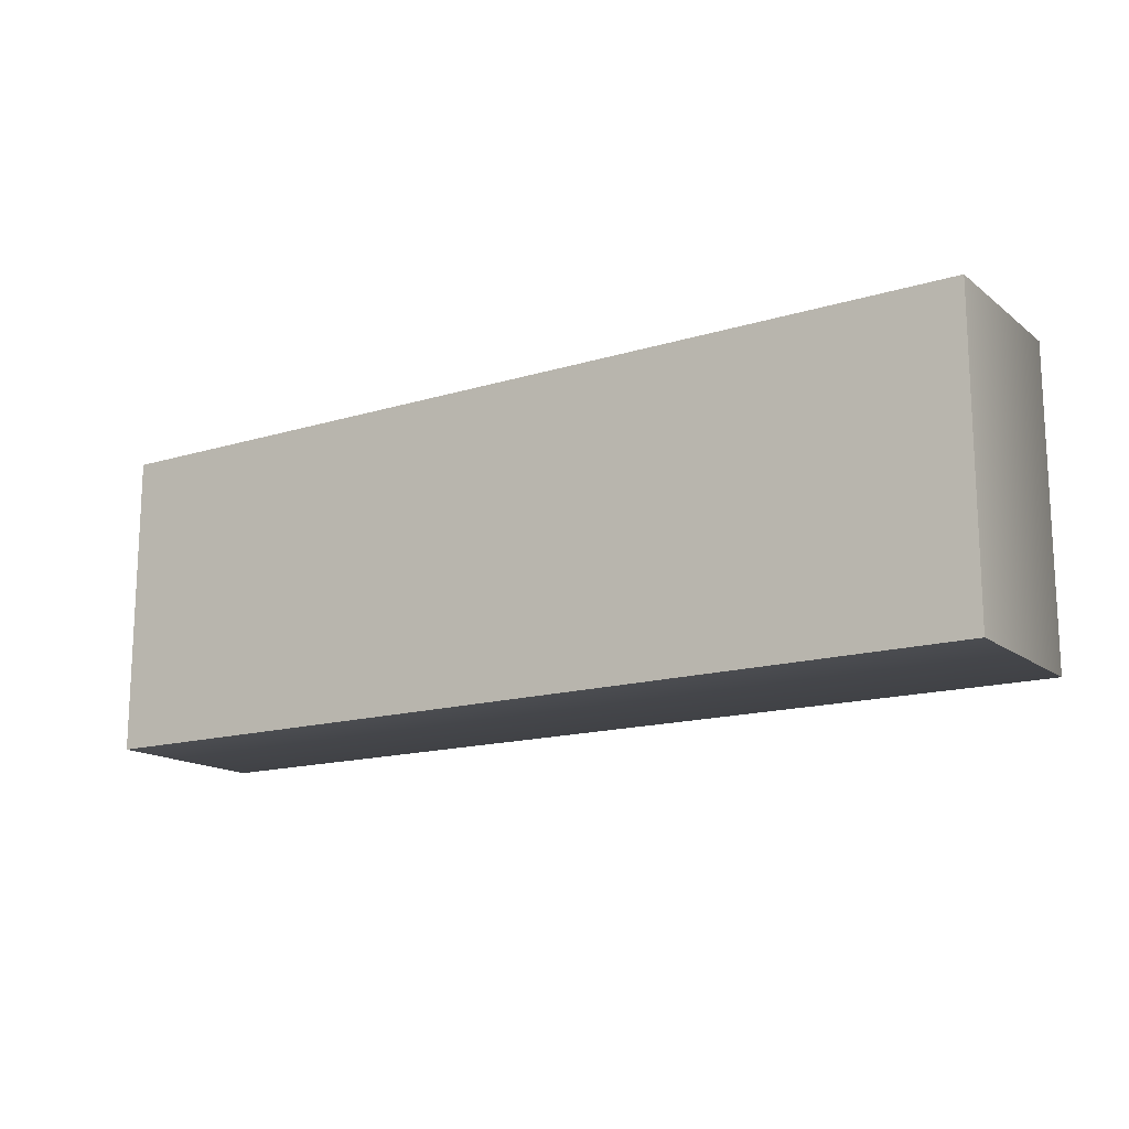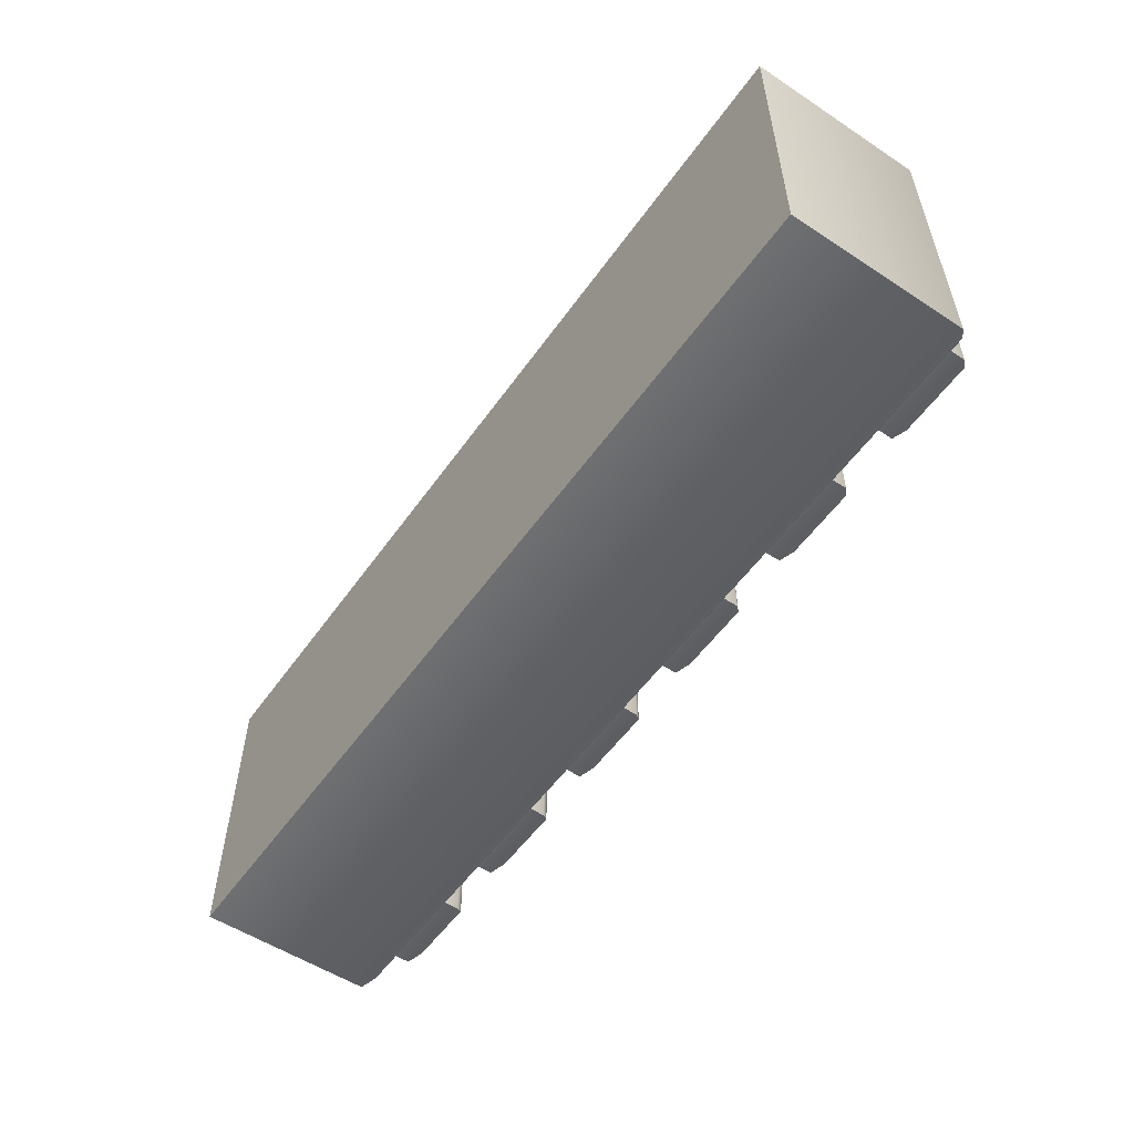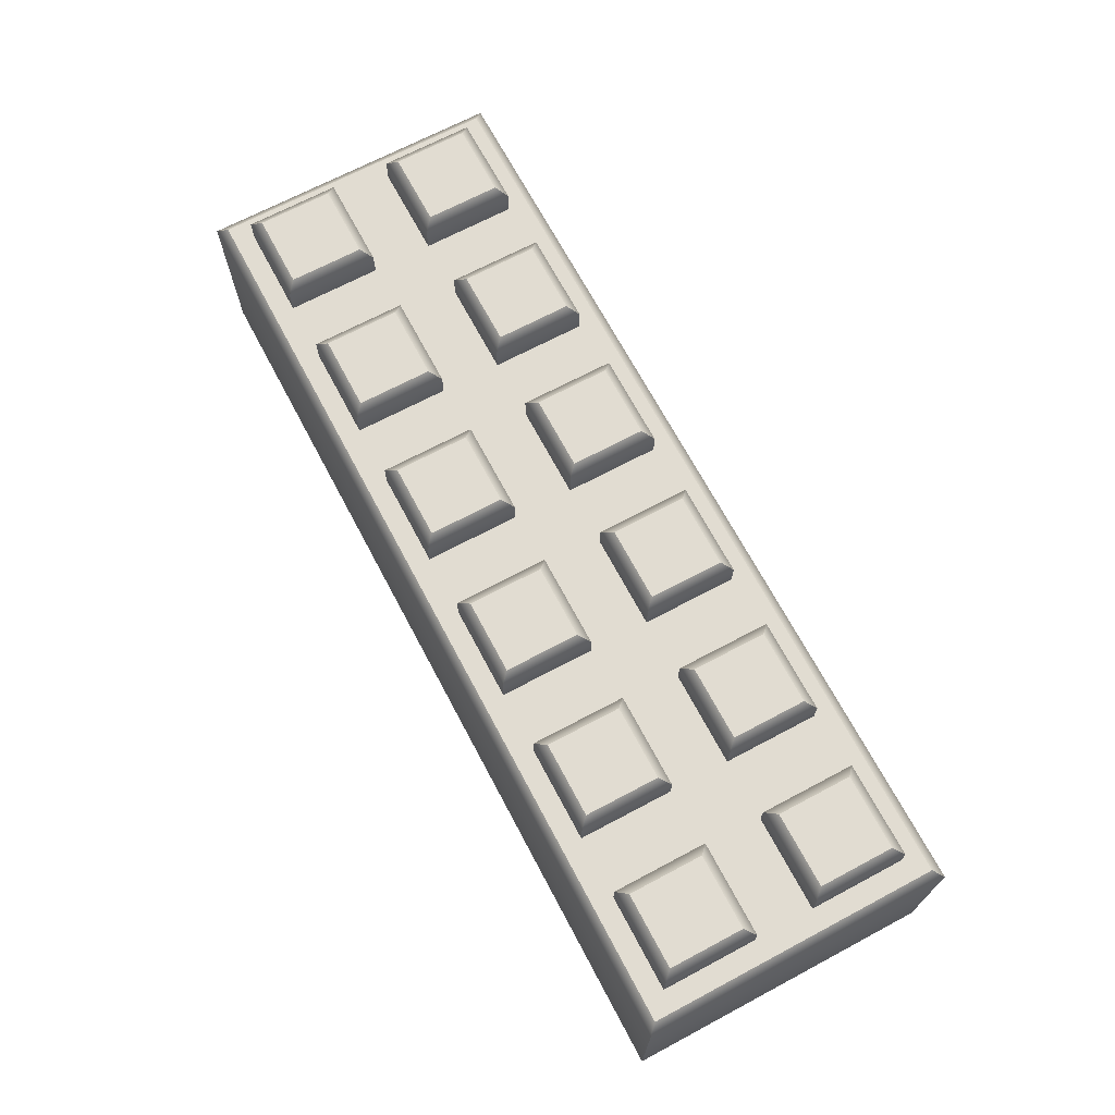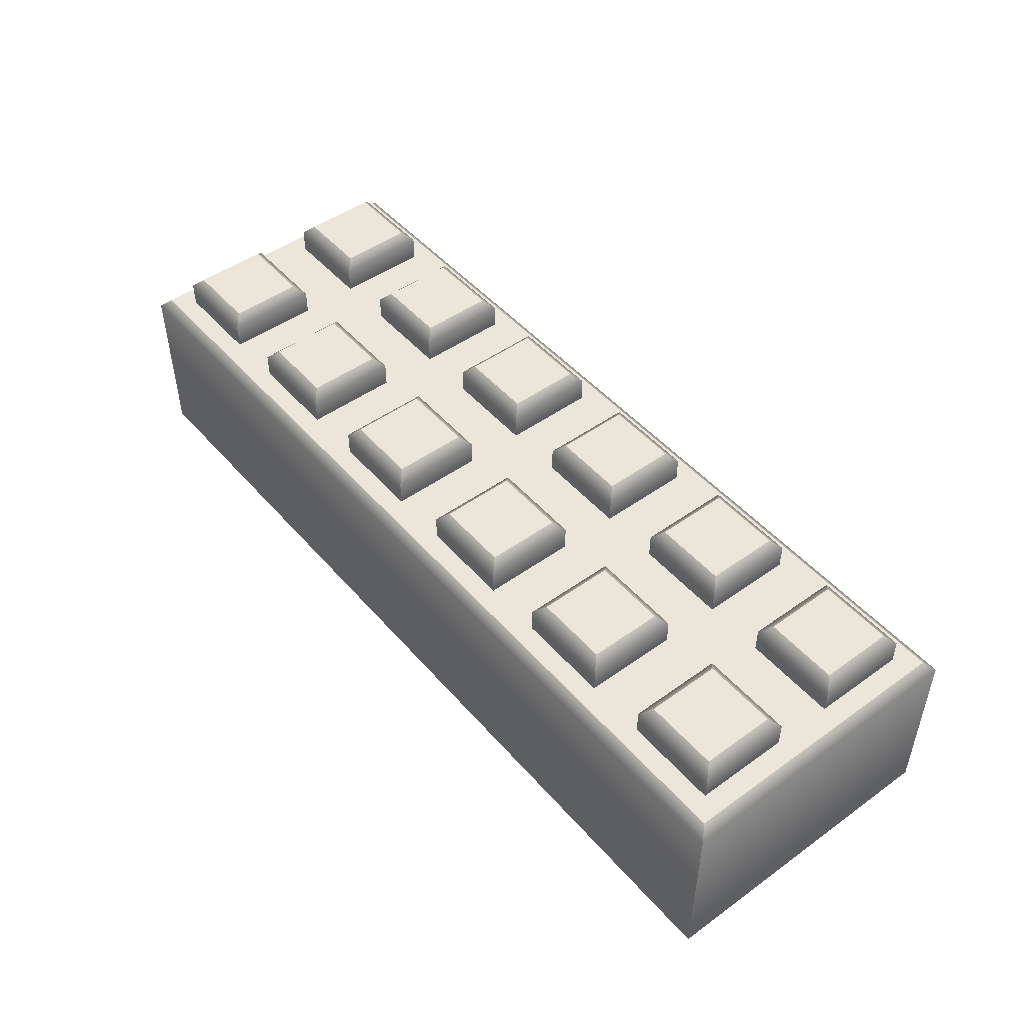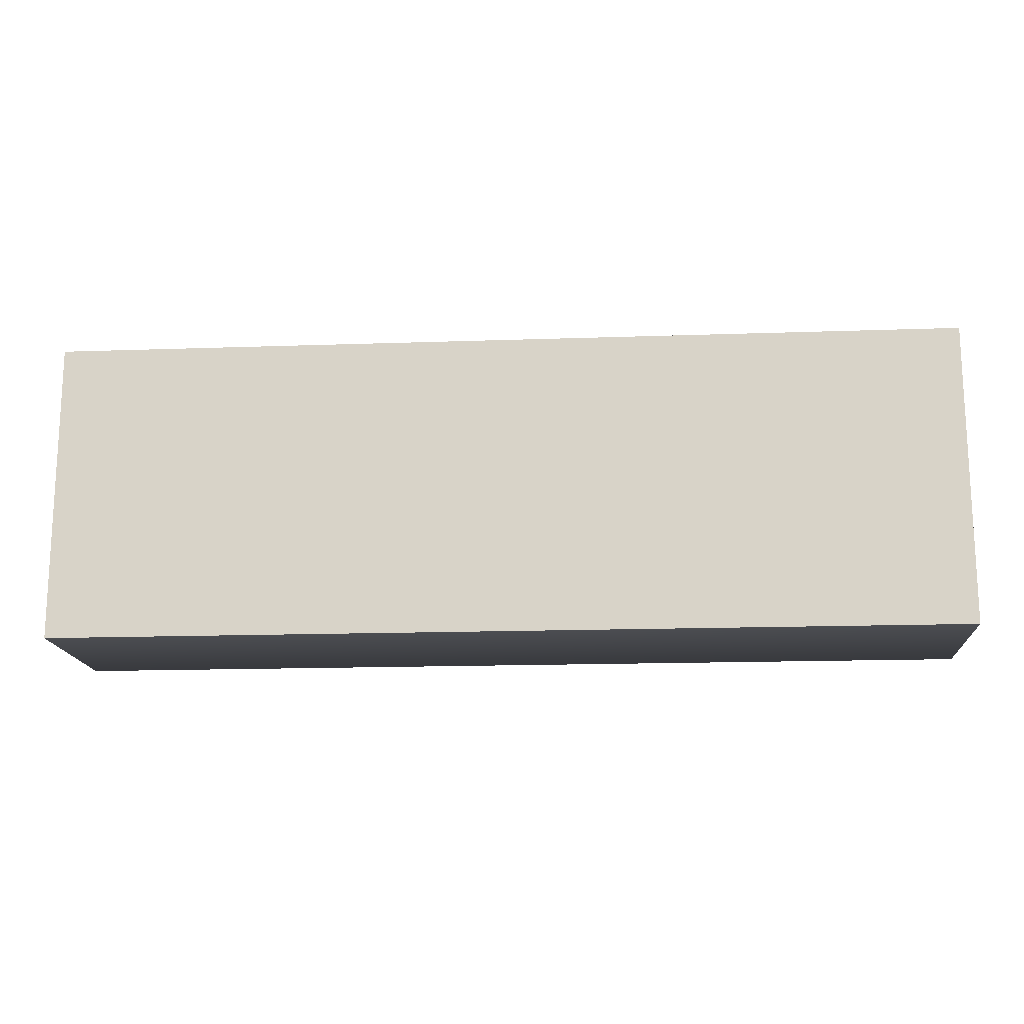
<metadata>
{"format":"obj","ext":"obj","renderer":"f3d","projection":"perspective","resolution":1024,"background":"white","views":[{"elev":-15.3,"azim":32.9,"up":"+Z"},{"elev":-54.7,"azim":55.2,"up":"+Z"},{"elev":69.0,"azim":62.0,"up":"+Y"},{"elev":48.0,"azim":-128.8,"up":"+Y"},{"elev":-15.8,"azim":4.2,"up":"+Z"}]}
</metadata>
<code>
g square-hq-brick-2x6
v 0.2385 -1.128e-17 0.079 1 1 1
v 0.2385 -1.128e-17 -0.079 1 1 1
v -0.2385 0 0.079 1 1 1
v -0.2385 0 -0.079 1 1 1
v -0.2385 0.091 -0.079 1 1 1
v -0.2385 0.091 0.079 1 1 1
v -0.2335 0.096 -0.074 1 1 1
v -0.2335 0.096 0.074 1 1 1
v 0.2385 0.091 0.079 1 1 1
v 0.2335 0.096 0.074 1 1 1
v 0.2385 0.091 -0.079 1 1 1
v 0.2335 0.096 -0.074 1 1 1
v -0.1432 0.096 0.0155 1 1 1
v -0.09525 0.096 0.0155 1 1 1
v -0.1432 0.109 0.0155 1 1 1
v -0.09525 0.109 0.0155 1 1 1
v -0.1383 0.114 0.0205 1 1 1
v -0.1003 0.114 0.0205 1 1 1
v -0.09525 0.096 0.0635 1 1 1
v -0.09525 0.109 0.0635 1 1 1
v -0.1003 0.114 0.0585 1 1 1
v -0.1383 0.114 0.0585 1 1 1
v -0.1432 0.109 0.0635 1 1 1
v -0.1432 0.096 0.0635 1 1 1
v 0.09525 0.096 0.0155 1 1 1
v 0.1432 0.096 0.0155 1 1 1
v 0.09525 0.109 0.0155 1 1 1
v 0.1432 0.109 0.0155 1 1 1
v 0.1003 0.114 0.0205 1 1 1
v 0.1383 0.114 0.0205 1 1 1
v 0.1432 0.096 0.0635 1 1 1
v 0.1432 0.109 0.0635 1 1 1
v 0.1383 0.114 0.0585 1 1 1
v 0.1003 0.114 0.0585 1 1 1
v 0.09525 0.109 0.0635 1 1 1
v 0.09525 0.096 0.0635 1 1 1
v -0.2228 0.096 0.0155 1 1 1
v -0.1747 0.096 0.0155 1 1 1
v -0.2228 0.109 0.0155 1 1 1
v -0.1747 0.109 0.0155 1 1 1
v -0.2177 0.114 0.0205 1 1 1
v -0.1797 0.114 0.0205 1 1 1
v -0.1747 0.096 0.0635 1 1 1
v -0.1747 0.109 0.0635 1 1 1
v -0.1797 0.114 0.0585 1 1 1
v -0.2177 0.114 0.0585 1 1 1
v -0.2228 0.109 0.0635 1 1 1
v -0.2228 0.096 0.0635 1 1 1
v 0.1747 0.096 -0.0635 1 1 1
v 0.2228 0.096 -0.0635 1 1 1
v 0.1747 0.109 -0.0635 1 1 1
v 0.2228 0.109 -0.0635 1 1 1
v 0.1797 0.114 -0.0585 1 1 1
v 0.2177 0.114 -0.0585 1 1 1
v 0.2228 0.096 -0.0155 1 1 1
v 0.2228 0.109 -0.0155 1 1 1
v 0.2177 0.114 -0.0205 1 1 1
v 0.1797 0.114 -0.0205 1 1 1
v 0.1747 0.109 -0.0155 1 1 1
v 0.1747 0.096 -0.0155 1 1 1
v 0.01575 0.096 -0.0635 1 1 1
v 0.06375 0.096 -0.0635 1 1 1
v 0.01575 0.109 -0.0635 1 1 1
v 0.06375 0.109 -0.0635 1 1 1
v 0.02075 0.114 -0.0585 1 1 1
v 0.05875 0.114 -0.0585 1 1 1
v 0.06375 0.096 -0.0155 1 1 1
v 0.06375 0.109 -0.0155 1 1 1
v 0.05875 0.114 -0.0205 1 1 1
v 0.02075 0.114 -0.0205 1 1 1
v 0.01575 0.109 -0.0155 1 1 1
v 0.01575 0.096 -0.0155 1 1 1
v -0.06375 0.096 0.0155 1 1 1
v -0.01575 0.096 0.0155 1 1 1
v -0.06375 0.109 0.0155 1 1 1
v -0.01575 0.109 0.0155 1 1 1
v -0.05875 0.114 0.0205 1 1 1
v -0.02075 0.114 0.0205 1 1 1
v -0.01575 0.096 0.0635 1 1 1
v -0.01575 0.109 0.0635 1 1 1
v -0.02075 0.114 0.0585 1 1 1
v -0.05875 0.114 0.0585 1 1 1
v -0.06375 0.109 0.0635 1 1 1
v -0.06375 0.096 0.0635 1 1 1
v 0.01575 0.096 0.0155 1 1 1
v 0.06375 0.096 0.0155 1 1 1
v 0.01575 0.109 0.0155 1 1 1
v 0.06375 0.109 0.0155 1 1 1
v 0.02075 0.114 0.0205 1 1 1
v 0.05875 0.114 0.0205 1 1 1
v 0.06375 0.096 0.0635 1 1 1
v 0.06375 0.109 0.0635 1 1 1
v 0.05875 0.114 0.0585 1 1 1
v 0.02075 0.114 0.0585 1 1 1
v 0.01575 0.109 0.0635 1 1 1
v 0.01575 0.096 0.0635 1 1 1
v -0.06375 0.096 -0.0635 1 1 1
v -0.01575 0.096 -0.0635 1 1 1
v -0.06375 0.109 -0.0635 1 1 1
v -0.01575 0.109 -0.0635 1 1 1
v -0.05875 0.114 -0.0585 1 1 1
v -0.02075 0.114 -0.0585 1 1 1
v -0.01575 0.096 -0.0155 1 1 1
v -0.01575 0.109 -0.0155 1 1 1
v -0.02075 0.114 -0.0205 1 1 1
v -0.05875 0.114 -0.0205 1 1 1
v -0.06375 0.109 -0.0155 1 1 1
v -0.06375 0.096 -0.0155 1 1 1
v -0.1432 0.096 -0.0635 1 1 1
v -0.09525 0.096 -0.0635 1 1 1
v -0.1432 0.109 -0.0635 1 1 1
v -0.09525 0.109 -0.0635 1 1 1
v -0.1383 0.114 -0.0585 1 1 1
v -0.1003 0.114 -0.0585 1 1 1
v -0.09525 0.096 -0.0155 1 1 1
v -0.09525 0.109 -0.0155 1 1 1
v -0.1003 0.114 -0.0205 1 1 1
v -0.1383 0.114 -0.0205 1 1 1
v -0.1432 0.109 -0.0155 1 1 1
v -0.1432 0.096 -0.0155 1 1 1
v 0.09525 0.096 -0.0635 1 1 1
v 0.1432 0.096 -0.0635 1 1 1
v 0.09525 0.109 -0.0635 1 1 1
v 0.1432 0.109 -0.0635 1 1 1
v 0.1003 0.114 -0.0585 1 1 1
v 0.1383 0.114 -0.0585 1 1 1
v 0.1432 0.096 -0.0155 1 1 1
v 0.1432 0.109 -0.0155 1 1 1
v 0.1383 0.114 -0.0205 1 1 1
v 0.1003 0.114 -0.0205 1 1 1
v 0.09525 0.109 -0.0155 1 1 1
v 0.09525 0.096 -0.0155 1 1 1
v 0.1747 0.096 0.0155 1 1 1
v 0.2228 0.096 0.0155 1 1 1
v 0.1747 0.109 0.0155 1 1 1
v 0.2228 0.109 0.0155 1 1 1
v 0.1797 0.114 0.0205 1 1 1
v 0.2177 0.114 0.0205 1 1 1
v 0.2228 0.096 0.0635 1 1 1
v 0.2228 0.109 0.0635 1 1 1
v 0.2177 0.114 0.0585 1 1 1
v 0.1797 0.114 0.0585 1 1 1
v 0.1747 0.109 0.0635 1 1 1
v 0.1747 0.096 0.0635 1 1 1
v -0.2228 0.096 -0.0635 1 1 1
v -0.1747 0.096 -0.0635 1 1 1
v -0.2228 0.109 -0.0635 1 1 1
v -0.1747 0.109 -0.0635 1 1 1
v -0.2177 0.114 -0.0585 1 1 1
v -0.1797 0.114 -0.0585 1 1 1
v -0.1747 0.096 -0.0155 1 1 1
v -0.1747 0.109 -0.0155 1 1 1
v -0.1797 0.114 -0.0205 1 1 1
v -0.2177 0.114 -0.0205 1 1 1
v -0.2228 0.109 -0.0155 1 1 1
v -0.2228 0.096 -0.0155 1 1 1
f 3 2 1
f 2 3 4
f 3 5 4
f 5 3 6
f 6 7 5
f 7 6 8
f 9 3 1
f 3 9 6
f 10 6 9
f 6 10 8
f 4 11 2
f 11 4 5
f 5 12 11
f 12 5 7
f 7 10 12
f 10 7 8
f 2 9 1
f 9 2 11
f 12 9 11
f 9 12 10
f 15 14 13
f 14 15 16
f 17 16 15
f 16 17 18
f 14 20 19
f 20 14 16
f 18 20 16
f 20 18 21
f 17 21 18
f 21 17 22
f 17 23 22
f 23 17 15
f 15 24 23
f 24 15 13
f 23 21 22
f 21 23 20
f 24 20 23
f 20 24 19
f 27 26 25
f 26 27 28
f 29 28 27
f 28 29 30
f 26 32 31
f 32 26 28
f 30 32 28
f 32 30 33
f 29 33 30
f 33 29 34
f 29 35 34
f 35 29 27
f 27 36 35
f 36 27 25
f 35 33 34
f 33 35 32
f 36 32 35
f 32 36 31
f 39 38 37
f 38 39 40
f 41 40 39
f 40 41 42
f 38 44 43
f 44 38 40
f 42 44 40
f 44 42 45
f 41 45 42
f 45 41 46
f 41 47 46
f 47 41 39
f 39 48 47
f 48 39 37
f 47 45 46
f 45 47 44
f 48 44 47
f 44 48 43
f 51 50 49
f 50 51 52
f 53 52 51
f 52 53 54
f 50 56 55
f 56 50 52
f 54 56 52
f 56 54 57
f 53 57 54
f 57 53 58
f 53 59 58
f 59 53 51
f 51 60 59
f 60 51 49
f 59 57 58
f 57 59 56
f 60 56 59
f 56 60 55
f 63 62 61
f 62 63 64
f 65 64 63
f 64 65 66
f 62 68 67
f 68 62 64
f 66 68 64
f 68 66 69
f 65 69 66
f 69 65 70
f 65 71 70
f 71 65 63
f 63 72 71
f 72 63 61
f 71 69 70
f 69 71 68
f 72 68 71
f 68 72 67
f 75 74 73
f 74 75 76
f 77 76 75
f 76 77 78
f 74 80 79
f 80 74 76
f 78 80 76
f 80 78 81
f 77 81 78
f 81 77 82
f 77 83 82
f 83 77 75
f 75 84 83
f 84 75 73
f 83 81 82
f 81 83 80
f 84 80 83
f 80 84 79
f 87 86 85
f 86 87 88
f 89 88 87
f 88 89 90
f 86 92 91
f 92 86 88
f 90 92 88
f 92 90 93
f 89 93 90
f 93 89 94
f 89 95 94
f 95 89 87
f 87 96 95
f 96 87 85
f 95 93 94
f 93 95 92
f 96 92 95
f 92 96 91
f 99 98 97
f 98 99 100
f 101 100 99
f 100 101 102
f 98 104 103
f 104 98 100
f 102 104 100
f 104 102 105
f 101 105 102
f 105 101 106
f 101 107 106
f 107 101 99
f 99 108 107
f 108 99 97
f 107 105 106
f 105 107 104
f 108 104 107
f 104 108 103
f 111 110 109
f 110 111 112
f 113 112 111
f 112 113 114
f 110 116 115
f 116 110 112
f 114 116 112
f 116 114 117
f 113 117 114
f 117 113 118
f 113 119 118
f 119 113 111
f 111 120 119
f 120 111 109
f 119 117 118
f 117 119 116
f 120 116 119
f 116 120 115
f 123 122 121
f 122 123 124
f 125 124 123
f 124 125 126
f 122 128 127
f 128 122 124
f 126 128 124
f 128 126 129
f 125 129 126
f 129 125 130
f 125 131 130
f 131 125 123
f 123 132 131
f 132 123 121
f 131 129 130
f 129 131 128
f 132 128 131
f 128 132 127
f 135 134 133
f 134 135 136
f 137 136 135
f 136 137 138
f 134 140 139
f 140 134 136
f 138 140 136
f 140 138 141
f 137 141 138
f 141 137 142
f 137 143 142
f 143 137 135
f 135 144 143
f 144 135 133
f 143 141 142
f 141 143 140
f 144 140 143
f 140 144 139
f 147 146 145
f 146 147 148
f 149 148 147
f 148 149 150
f 146 152 151
f 152 146 148
f 150 152 148
f 152 150 153
f 149 153 150
f 153 149 154
f 149 155 154
f 155 149 147
f 147 156 155
f 156 147 145
f 155 153 154
f 153 155 152
f 156 152 155
f 152 156 151
g square-hq-brick-2x6
f 3 2 1
f 2 3 4
f 3 5 4
f 5 3 6
f 6 7 5
f 7 6 8
f 9 3 1
f 3 9 6
f 10 6 9
f 6 10 8
f 4 11 2
f 11 4 5
f 5 12 11
f 12 5 7
f 7 10 12
f 10 7 8
f 2 9 1
f 9 2 11
f 12 9 11
f 9 12 10
f 15 14 13
f 14 15 16
f 17 16 15
f 16 17 18
f 14 20 19
f 20 14 16
f 18 20 16
f 20 18 21
f 17 21 18
f 21 17 22
f 17 23 22
f 23 17 15
f 15 24 23
f 24 15 13
f 23 21 22
f 21 23 20
f 24 20 23
f 20 24 19
f 27 26 25
f 26 27 28
f 29 28 27
f 28 29 30
f 26 32 31
f 32 26 28
f 30 32 28
f 32 30 33
f 29 33 30
f 33 29 34
f 29 35 34
f 35 29 27
f 27 36 35
f 36 27 25
f 35 33 34
f 33 35 32
f 36 32 35
f 32 36 31
f 39 38 37
f 38 39 40
f 41 40 39
f 40 41 42
f 38 44 43
f 44 38 40
f 42 44 40
f 44 42 45
f 41 45 42
f 45 41 46
f 41 47 46
f 47 41 39
f 39 48 47
f 48 39 37
f 47 45 46
f 45 47 44
f 48 44 47
f 44 48 43
f 51 50 49
f 50 51 52
f 53 52 51
f 52 53 54
f 50 56 55
f 56 50 52
f 54 56 52
f 56 54 57
f 53 57 54
f 57 53 58
f 53 59 58
f 59 53 51
f 51 60 59
f 60 51 49
f 59 57 58
f 57 59 56
f 60 56 59
f 56 60 55
f 63 62 61
f 62 63 64
f 65 64 63
f 64 65 66
f 62 68 67
f 68 62 64
f 66 68 64
f 68 66 69
f 65 69 66
f 69 65 70
f 65 71 70
f 71 65 63
f 63 72 71
f 72 63 61
f 71 69 70
f 69 71 68
f 72 68 71
f 68 72 67
f 75 74 73
f 74 75 76
f 77 76 75
f 76 77 78
f 74 80 79
f 80 74 76
f 78 80 76
f 80 78 81
f 77 81 78
f 81 77 82
f 77 83 82
f 83 77 75
f 75 84 83
f 84 75 73
f 83 81 82
f 81 83 80
f 84 80 83
f 80 84 79
f 87 86 85
f 86 87 88
f 89 88 87
f 88 89 90
f 86 92 91
f 92 86 88
f 90 92 88
f 92 90 93
f 89 93 90
f 93 89 94
f 89 95 94
f 95 89 87
f 87 96 95
f 96 87 85
f 95 93 94
f 93 95 92
f 96 92 95
f 92 96 91
f 99 98 97
f 98 99 100
f 101 100 99
f 100 101 102
f 98 104 103
f 104 98 100
f 102 104 100
f 104 102 105
f 101 105 102
f 105 101 106
f 101 107 106
f 107 101 99
f 99 108 107
f 108 99 97
f 107 105 106
f 105 107 104
f 108 104 107
f 104 108 103
f 111 110 109
f 110 111 112
f 113 112 111
f 112 113 114
f 110 116 115
f 116 110 112
f 114 116 112
f 116 114 117
f 113 117 114
f 117 113 118
f 113 119 118
f 119 113 111
f 111 120 119
f 120 111 109
f 119 117 118
f 117 119 116
f 120 116 119
f 116 120 115
f 123 122 121
f 122 123 124
f 125 124 123
f 124 125 126
f 122 128 127
f 128 122 124
f 126 128 124
f 128 126 129
f 125 129 126
f 129 125 130
f 125 131 130
f 131 125 123
f 123 132 131
f 132 123 121
f 131 129 130
f 129 131 128
f 132 128 131
f 128 132 127
f 135 134 133
f 134 135 136
f 137 136 135
f 136 137 138
f 134 140 139
f 140 134 136
f 138 140 136
f 140 138 141
f 137 141 138
f 141 137 142
f 137 143 142
f 143 137 135
f 135 144 143
f 144 135 133
f 143 141 142
f 141 143 140
f 144 140 143
f 140 144 139
f 147 146 145
f 146 147 148
f 149 148 147
f 148 149 150
f 146 152 151
f 152 146 148
f 150 152 148
f 152 150 153
f 149 153 150
f 153 149 154
f 149 155 154
f 155 149 147
f 147 156 155
f 156 147 145
f 155 153 154
f 153 155 152
f 156 152 155
f 152 156 151

</code>
